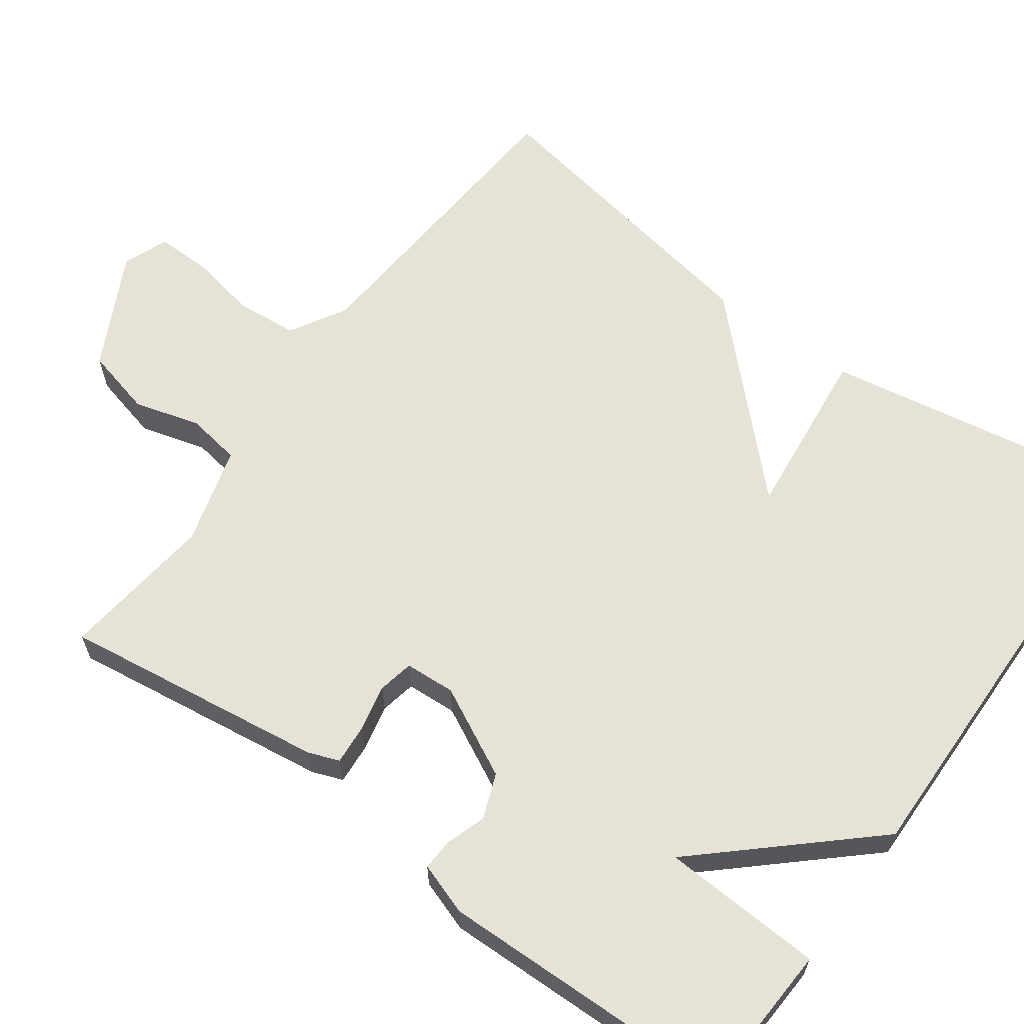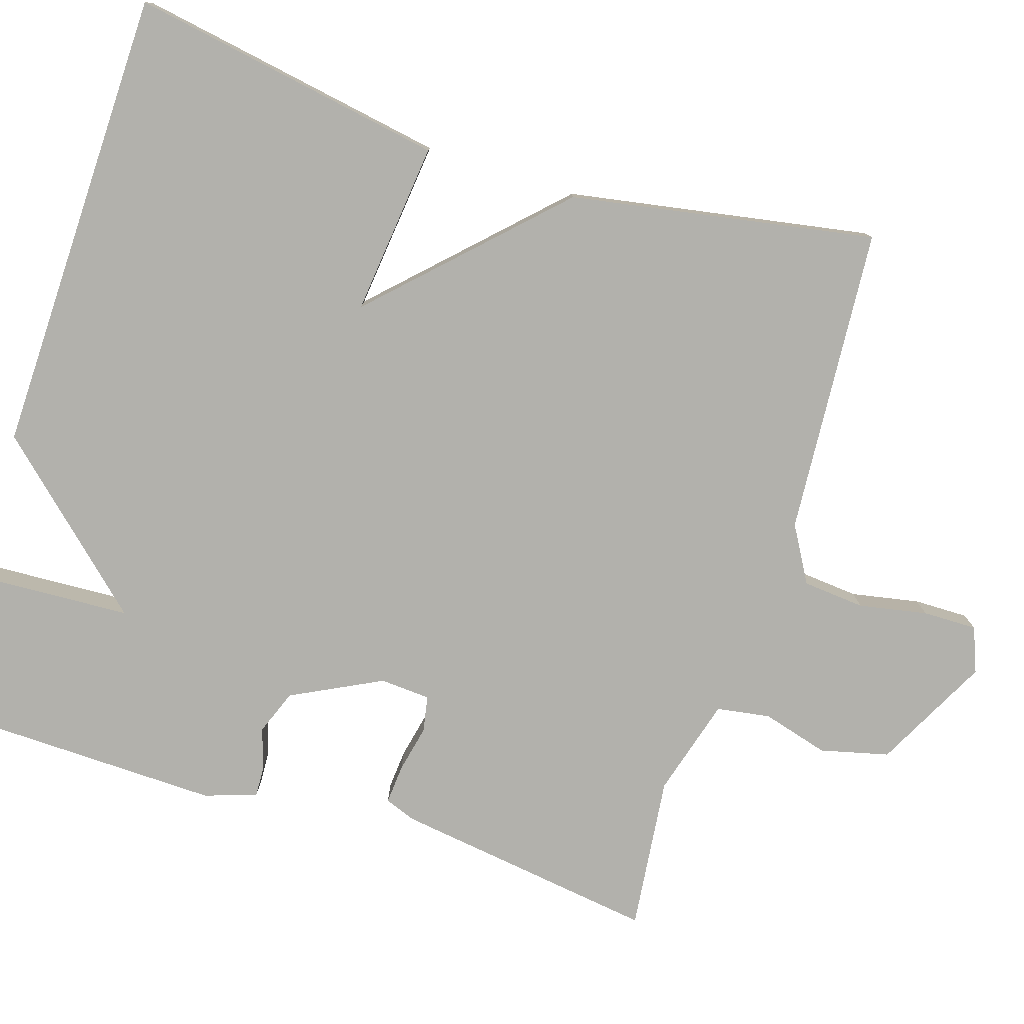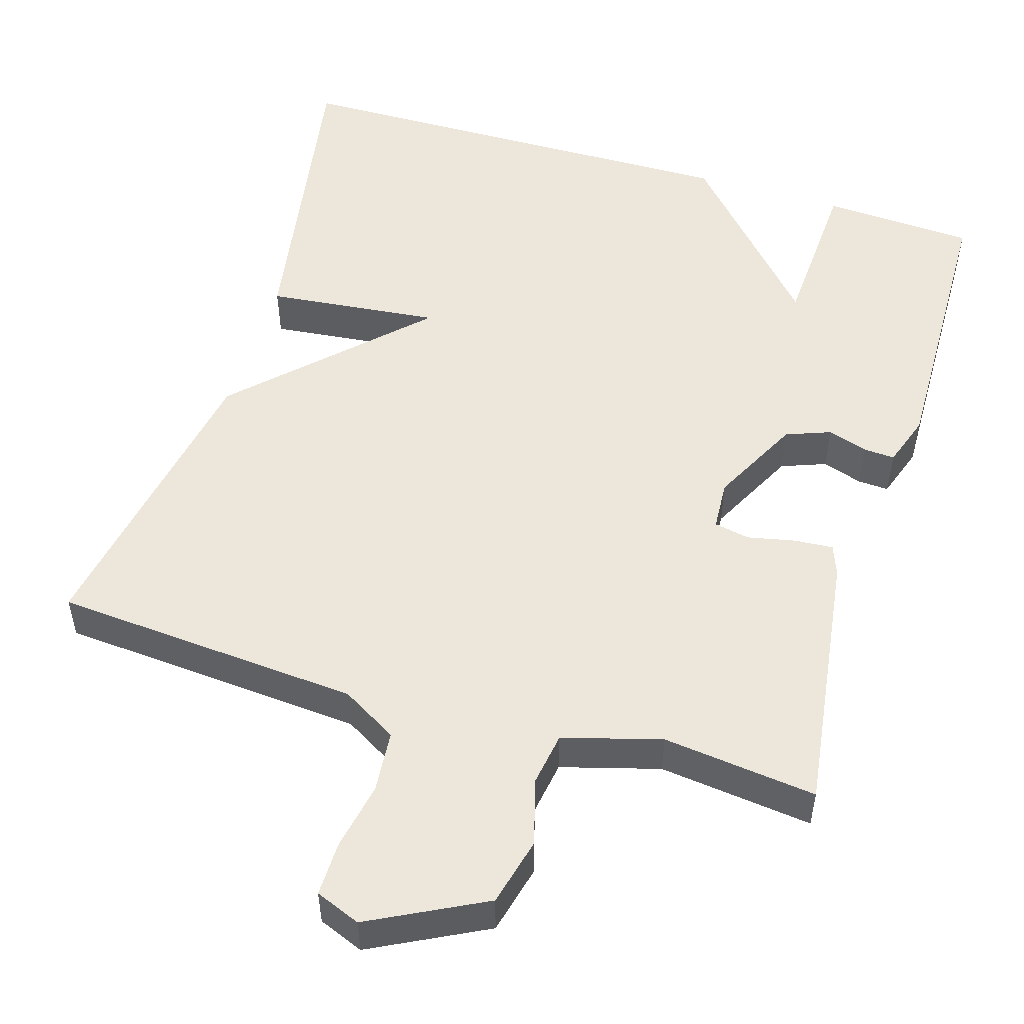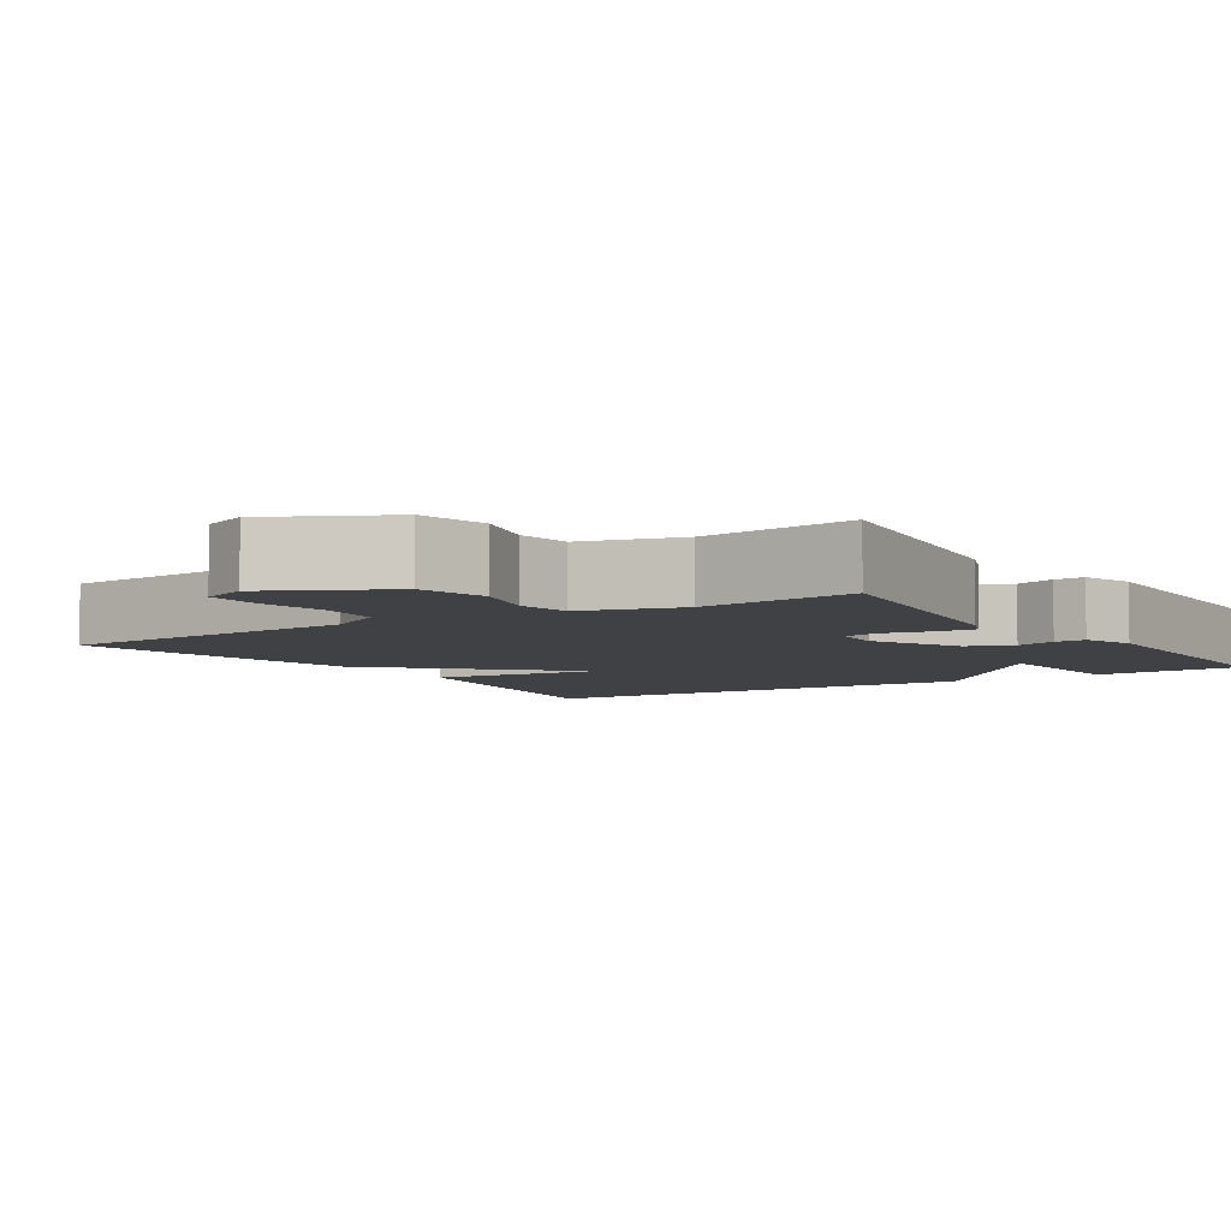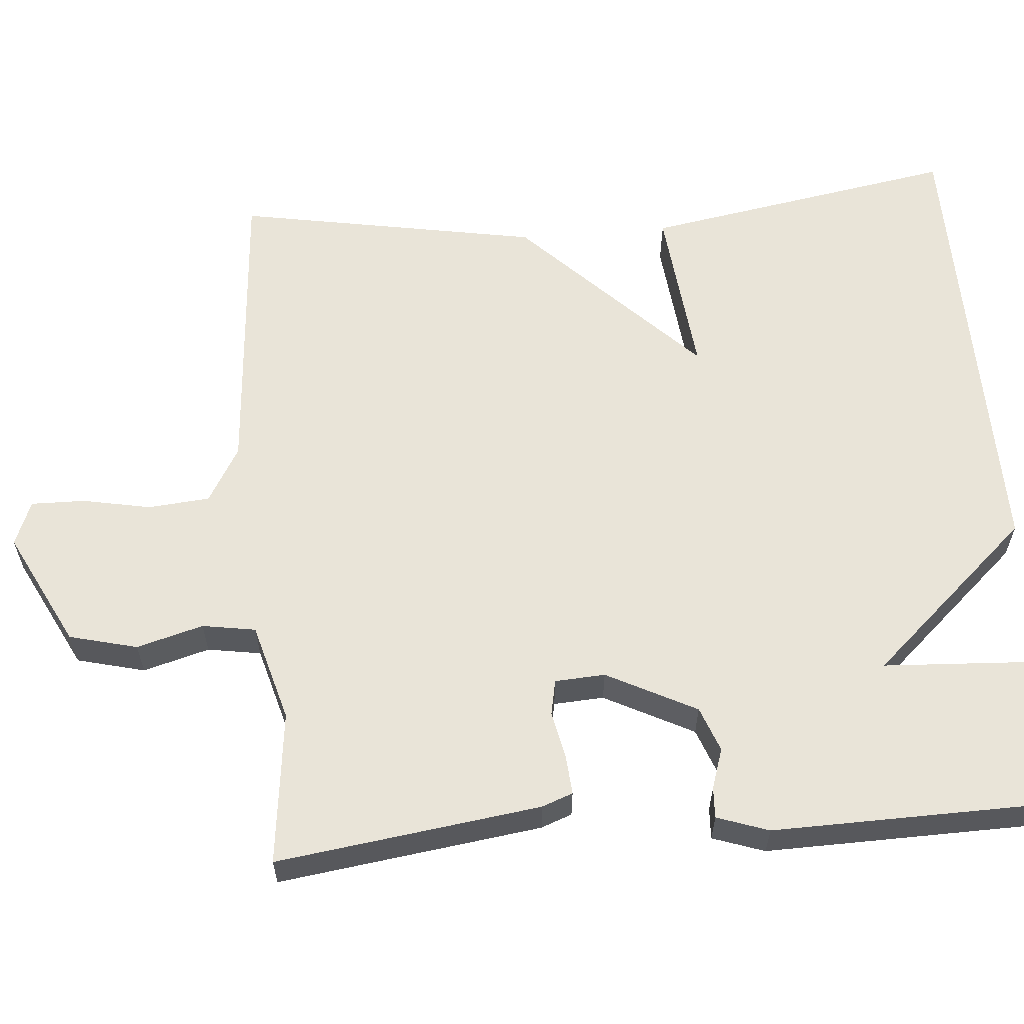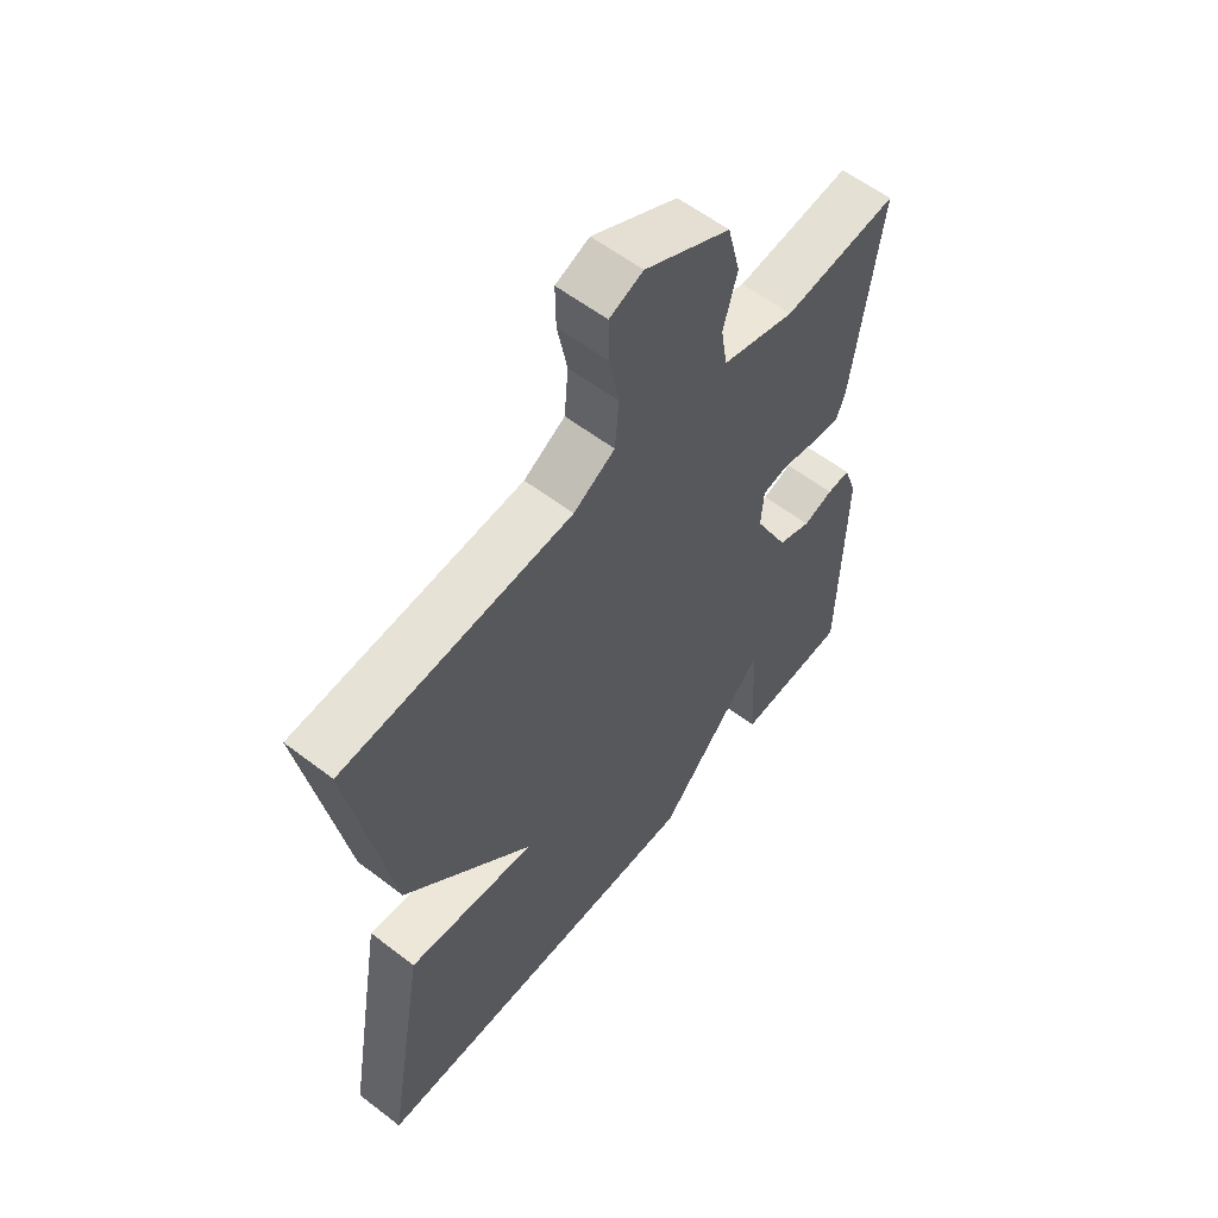
<metadata>
{"format":"obj","ext":"obj","renderer":"f3d","projection":"perspective","resolution":1024,"background":"white","views":[{"elev":63.0,"azim":126.0,"up":"+Y"},{"elev":-78.9,"azim":-107.7,"up":"+Y"},{"elev":52.1,"azim":17.0,"up":"+Y"},{"elev":-5.8,"azim":32.8,"up":"+Y"},{"elev":60.4,"azim":85.4,"up":"+Y"},{"elev":58.3,"azim":-51.6,"up":"+Z"}]}
</metadata>
<code>
v 0.5 0.07 0.5
v 0.453 0.07 0.159
v 0.438 0.07 0.119
v 0.387 0.07 0.123
v 0.326 0.07 0.136
v 0.28 0.07 0.127
v 0.276 0.07 0.062
v 0.335 0.07 -0.054
v 0.393 0.07 -0.076
v 0.445 0.07 -0.059
v 0.485 0.07 -0.057
v 0.508 0.07 -0.124
v 0.5 0.07 -0.5
v 0.303 0.07 -0.51
v 0.292 0.07 -0.302
v 0.103 0.07 -0.51
v -0.5 0.07 -0.5
v -0.43 0.07 -0.093
v -0.206 0.07 -0.117
v -0.43 0.07 0.107
v -0.5 0.07 0.5
v -0.102 0.07 0.529
v -0.03 0.07 0.571
v -0.023 0.07 0.651
v -0.04 0.07 0.739
v -0.041 0.07 0.809
v 0.017 0.07 0.832
v 0.165 0.07 0.756
v 0.187 0.07 0.668
v 0.163 0.07 0.582
v 0.174 0.07 0.513
v 0.301 0.07 0.477
v 0.5 0 0.5
v 0.453 0 0.159
v 0.438 0 0.119
v 0.387 0 0.123
v 0.326 0 0.136
v 0.28 0 0.127
v 0.276 0 0.062
v 0.335 0 -0.054
v 0.393 0 -0.076
v 0.445 0 -0.059
v 0.485 0 -0.057
v 0.508 0 -0.124
v 0.5 0 -0.5
v 0.303 0 -0.51
v 0.292 0 -0.302
v 0.103 0 -0.51
v -0.5 0 -0.5
v -0.43 0 -0.093
v -0.206 0 -0.117
v -0.43 0 0.107
v -0.5 0 0.5
v -0.102 0 0.529
v -0.03 0 0.571
v -0.023 0 0.651
v -0.04 0 0.739
v -0.041 0 0.809
v 0.017 0 0.832
v 0.165 0 0.756
v 0.187 0 0.668
v 0.163 0 0.582
v 0.174 0 0.513
v 0.301 0 0.477
f 28 29 30
f 27 28 30
f 26 27 30
f 25 26 30
f 24 25 30
f 23 24 30 31
f 22 23 31
f 22 31 32
f 21 22 32
f 20 21 32
f 19 20 32
f 17 18 19
f 16 17 19
f 15 16 19
f 13 14 15
f 12 13 15
f 11 12 15
f 10 11 15
f 9 10 15
f 8 9 15 19
f 7 8 19
f 6 7 19 32
f 3 4 5
f 2 3 5
f 1 2 5
f 32 1 5
f 5 6 32
f 62 61 60
f 62 60 59
f 62 59 58
f 62 58 57
f 62 57 56
f 63 62 56 55
f 63 55 54
f 64 63 54
f 64 54 53
f 64 53 52
f 64 52 51
f 51 50 49
f 51 49 48
f 51 48 47
f 47 46 45
f 47 45 44
f 47 44 43
f 47 43 42
f 47 42 41
f 51 47 41 40
f 51 40 39
f 64 51 39 38
f 37 36 35
f 37 35 34
f 37 34 33
f 37 33 64
f 64 38 37
f 1 33 34 2
f 2 34 35 3
f 3 35 36 4
f 4 36 37 5
f 5 37 38 6
f 6 38 39 7
f 7 39 40 8
f 8 40 41 9
f 9 41 42 10
f 10 42 43 11
f 11 43 44 12
f 12 44 45 13
f 13 45 46 14
f 14 46 47 15
f 15 47 48 16
f 16 48 49 17
f 17 49 50 18
f 18 50 51 19
f 19 51 52 20
f 20 52 53 21
f 21 53 54 22
f 22 54 55 23
f 23 55 56 24
f 24 56 57 25
f 25 57 58 26
f 26 58 59 27
f 27 59 60 28
f 28 60 61 29
f 29 61 62 30
f 30 62 63 31
f 31 63 64 32
f 32 64 33 1

</code>
